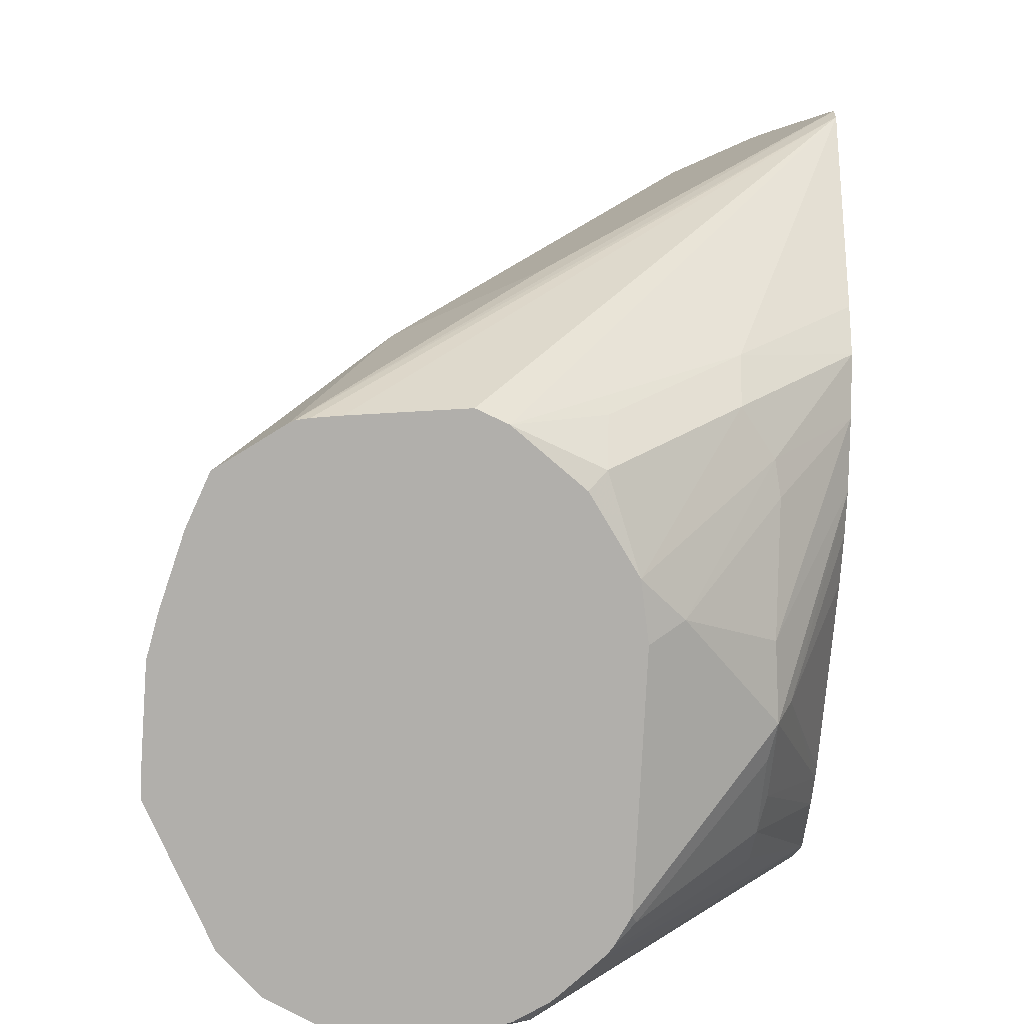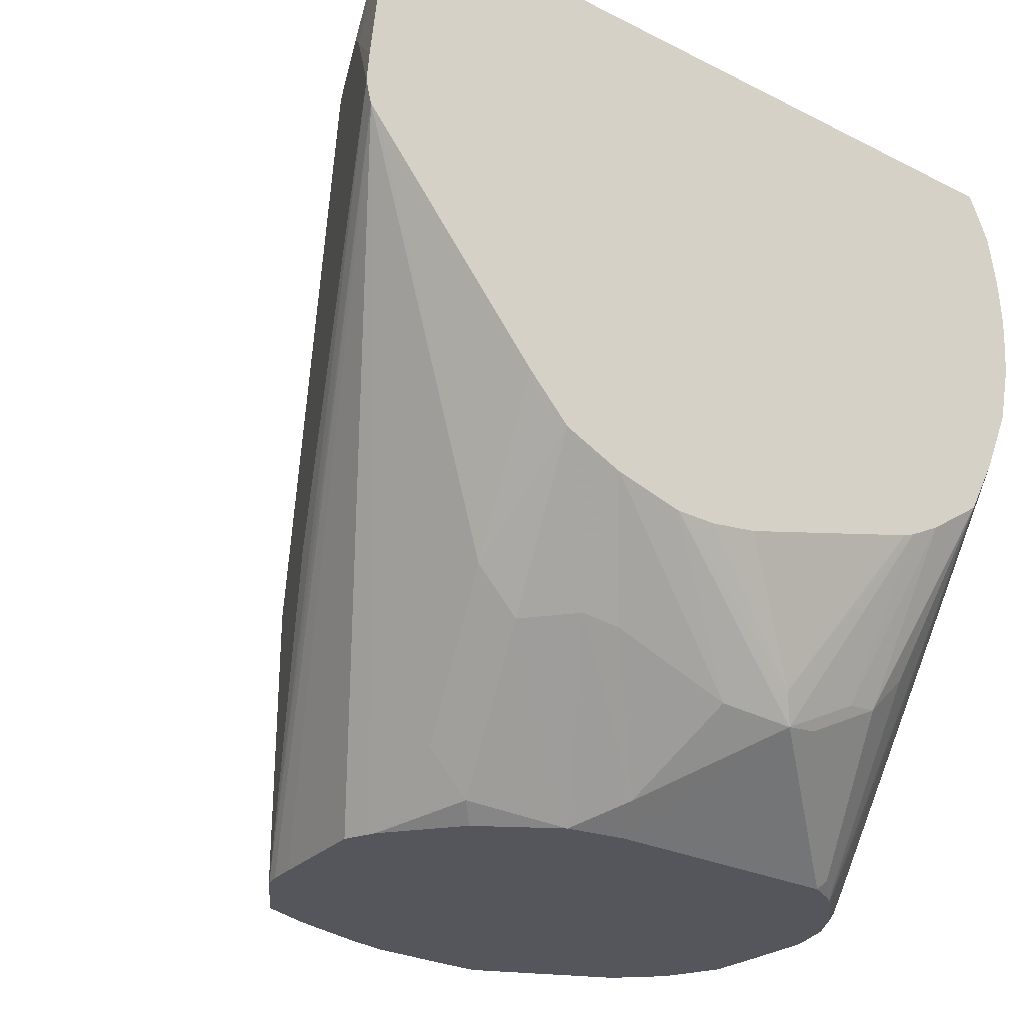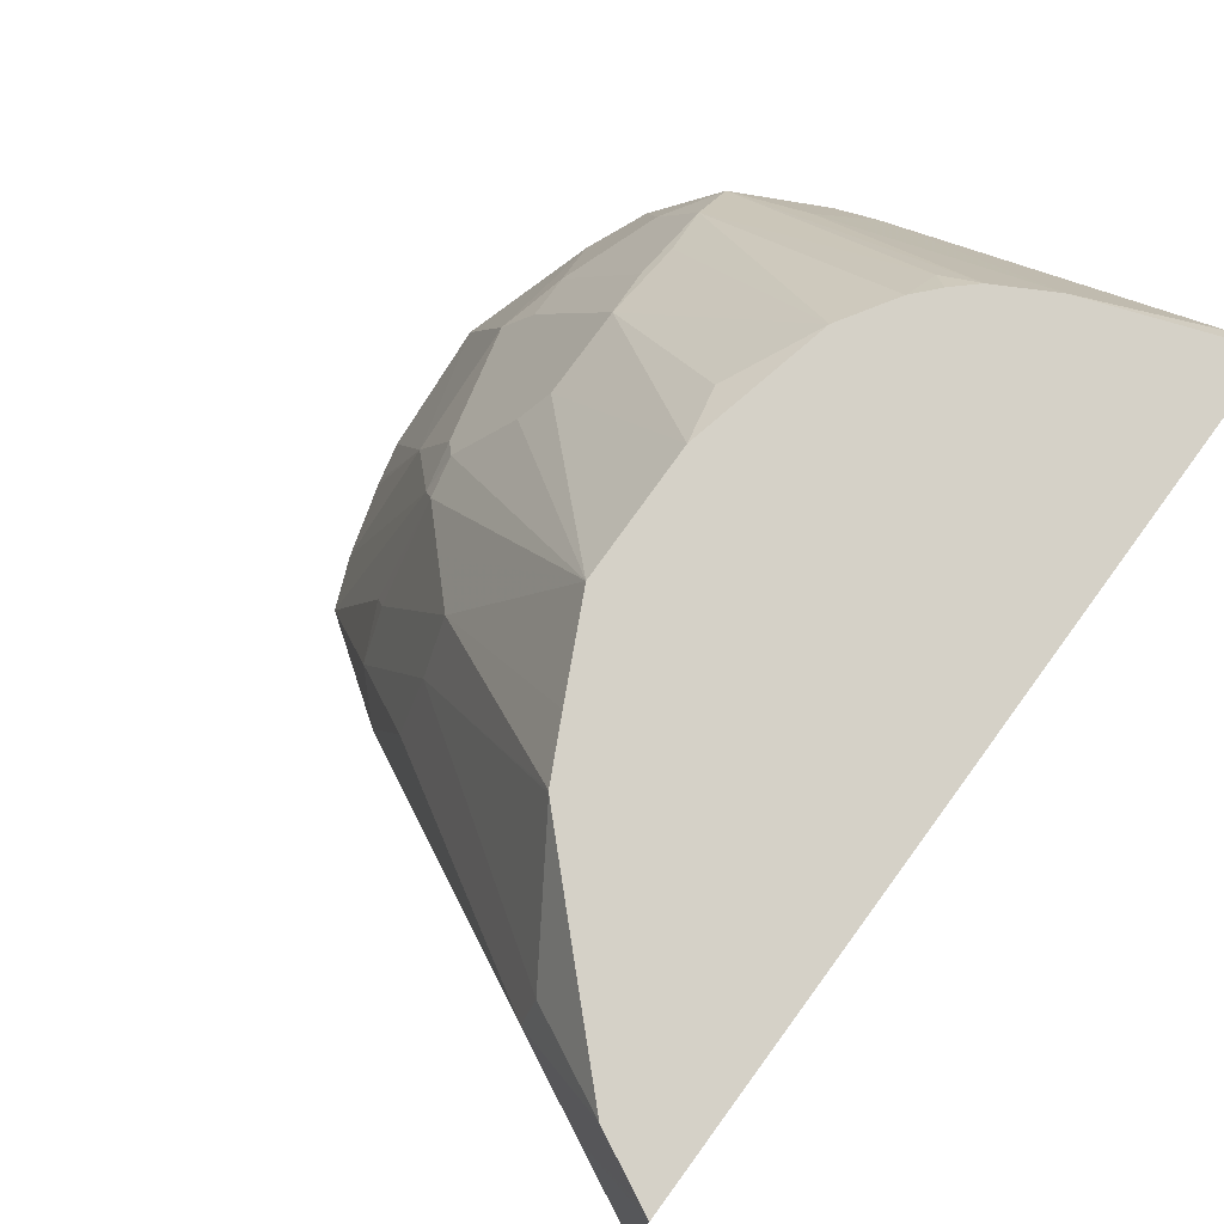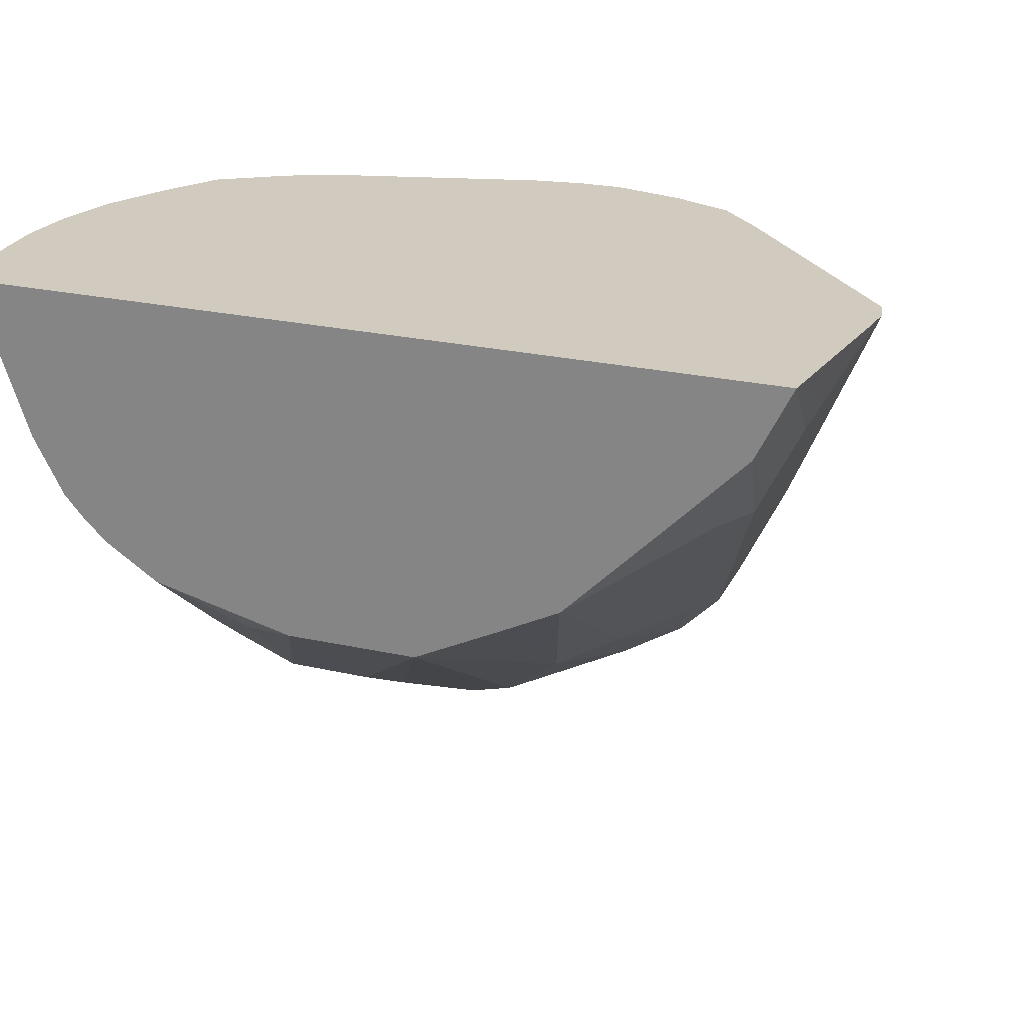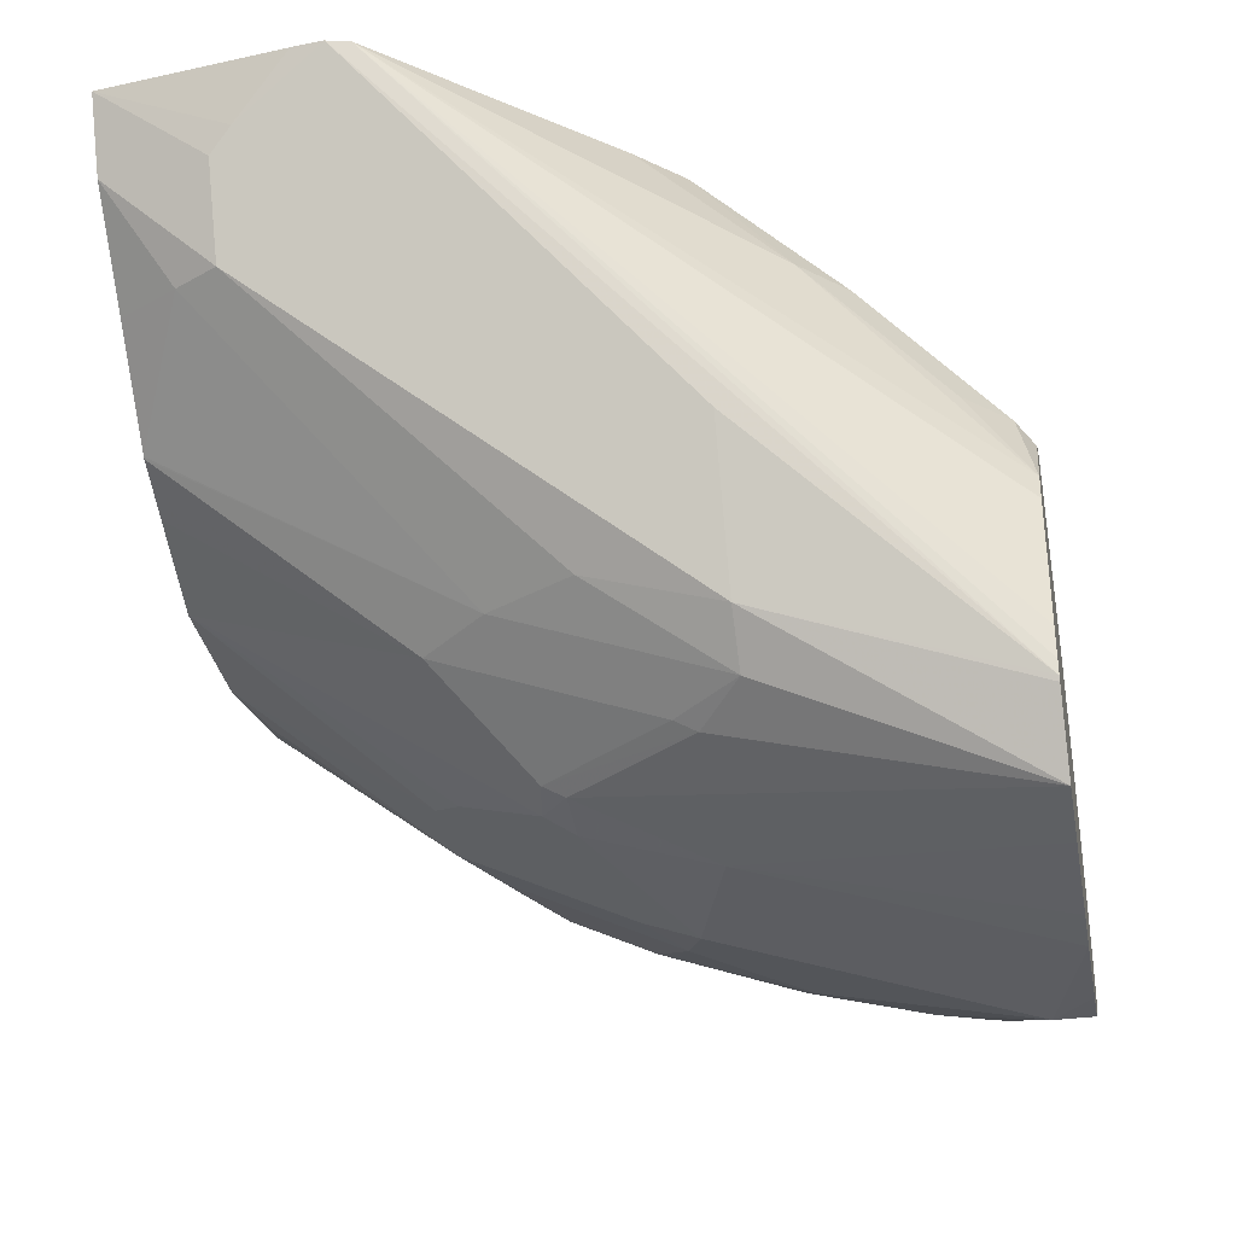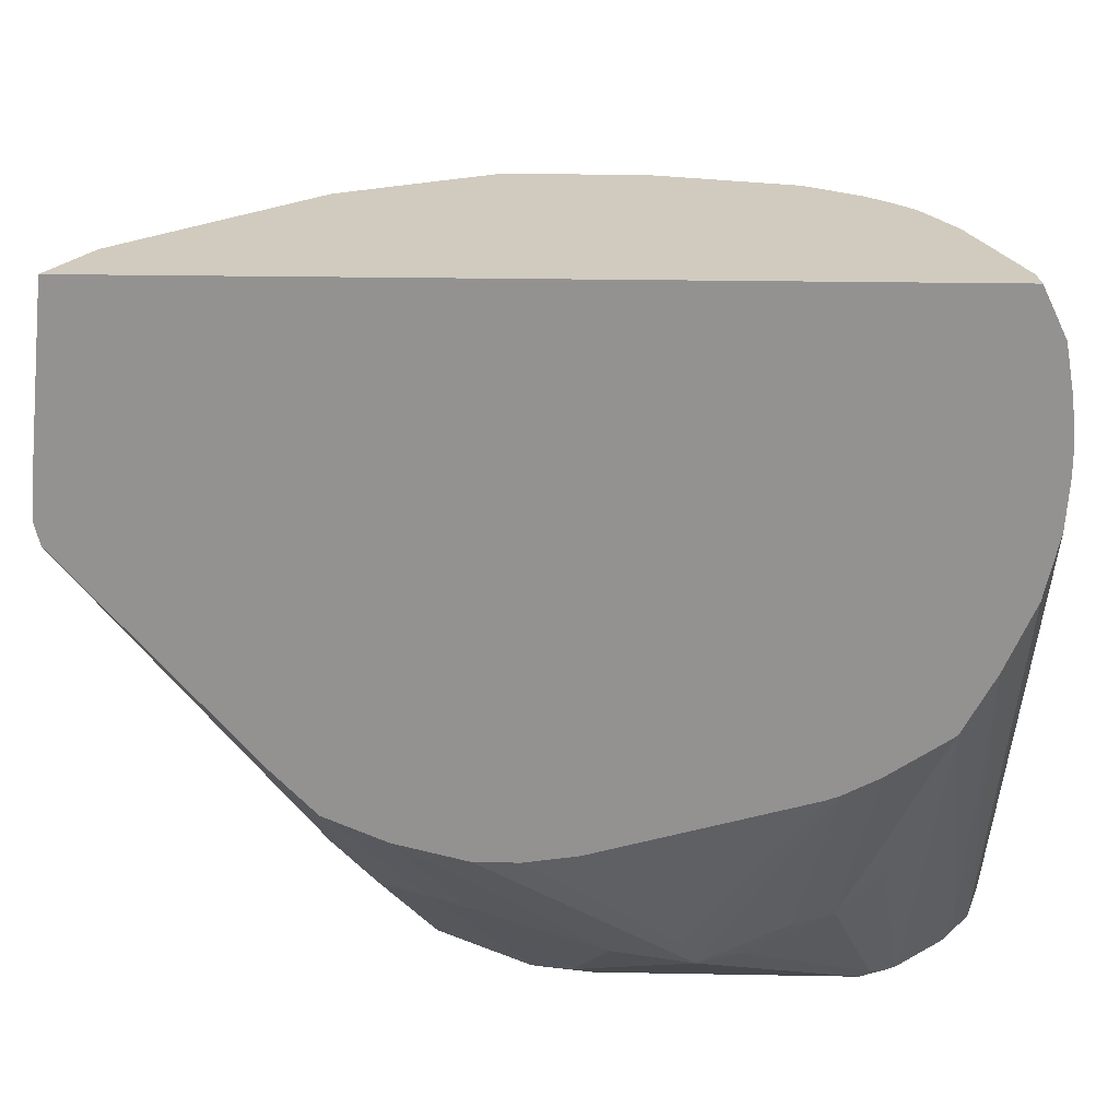
<metadata>
{"format":"obj","ext":"obj","renderer":"f3d","projection":"perspective","resolution":1024,"background":"white","views":[{"elev":-78.3,"azim":-92.8,"up":"+Y"},{"elev":-26.2,"azim":-38.4,"up":"+Y"},{"elev":78.8,"azim":-53.8,"up":"+Y"},{"elev":23.3,"azim":-158.5,"up":"+Z"},{"elev":-33.3,"azim":-79.2,"up":"+Z"},{"elev":23.4,"azim":1.8,"up":"+Y"}]}
</metadata>
<code>
v -0.07761 -0.3265 -0.4648
v -0.1726 -0.1234 -0.3236
v -0.07294 -0.3265 -0.5088
v -0.07256 -0.3265 -0.4526
v -0.09027 -0.2544 -0.3693
v -0.1698 -0.1265 -0.3236
v -0.1747 -0.1149 -0.3236
v -0.07046 -0.3265 -0.5252
v -0.07157 -0.3265 -0.5199
v -0.051 -0.3265 -0.425
v -0.05743 -0.32 -0.4185
v -0.07383 -0.3036 -0.4185
v -0.08766 -0.219 -0.3236
v -0.1039 -0.2022 -0.3236
v -0.07383 -0.2708 -0.3693
v -0.1738 -0.1032 -0.3236
v -0.1641 -0.08208 -0.3447
v -0.16 -0.07388 -0.3529
v -0.1436 -0.07388 -0.3857
v -0.093 -0.2298 -0.4869
v -0.1149 -0.2298 -0.4432
v -0.06957 -0.3265 -0.527
v -0.08753 -0.2298 -0.4979
v -0.0214 -0.3265 -0.4054
v -0.05469 -0.2681 -0.3556
v -0.06471 -0.2288 -0.3236
v -0.1665 -0.0336 -0.3236
v -0.1641 -0.0336 -0.3283
v -0.1587 -0.0336 -0.3392
v -0.1532 -0.0336 -0.3502
v -0.1354 -0.05745 -0.3857
v -0.0711 -0.1477 -0.4815
v -0.08753 -0.1805 -0.4815
v -0.05173 -0.3265 -0.5531
v -0.0711 -0.2298 -0.5143
v 0.001774 -0.3265 -0.4013
v -0.005475 -0.3173 -0.3885
v -0.04102 -0.2708 -0.3529
v 0.008197 -0.2872 -0.3529
v -0.03844 -0.2354 -0.3236
v 0.1368 -0.0336 -0.3236
v -0.1209 -0.0336 -0.3827
v -0.08804 -0.0336 -0.4156
v -0.05332 -0.1231 -0.4842
v -0.05332 -0.2052 -0.517
v -0.08741 -0.0336 -0.4161
v -0.05129 -0.2134 -0.5211
v -0.01845 -0.1642 -0.5211
v -0.0312 -0.3265 -0.5613
v 0.1002 -0.3265 -0.4013
v 0.03827 -0.29 -0.3502
v -0.03755 -0.2356 -0.3236
v 0.1454 -0.0516 -0.3236
v 0.1395 -0.04105 -0.3365
v 0.1358 -0.0336 -0.3328
v -0.03692 -0.1395 -0.5006
v -0.07695 -0.0336 -0.4214
v -0.06652 -0.0336 -0.4266
v -0.03282 -0.0336 -0.4432
v -0.02051 -0.1559 -0.517
v -0.005475 -0.1532 -0.5198
v -6.14e-06 -0.1642 -0.5252
v -6.14e-06 -0.2134 -0.5416
v -0.002518 -0.3265 -0.5695
v 0.1113 -0.3265 -0.4068
v 0.1039 -0.3228 -0.3994
v 0.05334 -0.2872 -0.3529
v 0.08615 -0.2708 -0.3529
v 0.07112 -0.2735 -0.3502
v 0.08352 -0.2087 -0.3236
v 0.0328 -0.279 -0.3447
v -0.02115 -0.2356 -0.3236
v 0.1487 -0.07041 -0.3236
v 0.1477 -0.06568 -0.3283
v 0.1477 -0.1477 -0.4268
v 0.1395 -0.1395 -0.4514
v 0.1183 -0.0336 -0.381
v 0.01093 -0.1204 -0.5033
v 0.01678 -0.0336 -0.4436
v 0.02187 -0.1094 -0.4979
v 0.0164 -0.1313 -0.5088
v 0.05471 -0.1751 -0.5307
v 0.04921 -0.197 -0.5416
v 0.01551 -0.3265 -0.5736
v 5.744e-05 -0.3265 -0.5701
v 0.06565 -0.3118 -0.5745
v 0.114 -0.3265 -0.4086
v 0.1026 -0.2544 -0.3529
v 0.1204 -0.186 -0.3236
v 0.097 -0.2016 -0.3236
v 0.07878 -0.2104 -0.3236
v -0.001469 -0.2327 -0.3236
v 0.1501 -0.08681 -0.3236
v 0.1477 -0.1805 -0.4596
v 0.1395 -0.1559 -0.4678
v 0.1231 -0.1231 -0.4678
v 0.1067 -0.0336 -0.4021
v 0.07013 -0.0336 -0.4312
v 0.03827 -0.04378 -0.4487
v 0.05471 -0.1094 -0.4979
v 0.07385 -0.1231 -0.5006
v 0.07385 -0.1887 -0.5334
v 0.09846 -0.2298 -0.5416
v 0.05099 -0.3265 -0.5745
v 0.1067 -0.2708 -0.5498
v 0.09846 -0.2954 -0.558
v 0.1204 -0.29 -0.5471
v 0.06565 -0.3265 -0.5745
v 0.1155 -0.3265 -0.4098
v 0.1204 -0.3118 -0.4049
v 0.1368 -0.3118 -0.4213
v 0.1325 -0.1636 -0.3236
v 0.1501 -0.09613 -0.3236
v 0.1477 -0.2954 -0.4924
v 0.1477 -0.2134 -0.476
v 0.1395 -0.2216 -0.5006
v 0.1231 -0.1559 -0.5006
v 0.1039 -0.04378 -0.4158
v 0.09884 -0.0336 -0.4107
v 0.09026 -0.0336 -0.4185
v 0.1067 -0.1395 -0.5006
v 0.08752 -0.1259 -0.4979
v 0.1067 -0.1724 -0.517
v 0.1204 -0.2243 -0.5307
v 0.134 -0.227 -0.5115
v 0.1368 -0.3228 -0.5307
v 0.1204 -0.3265 -0.5471
v 0.1319 -0.3265 -0.4262
v 0.1436 -0.32 -0.435
v 0.134 -0.3265 -0.4285
v 0.1436 -0.1381 -0.3236
v 0.1489 -0.1143 -0.3236
v 0.1477 -0.3118 -0.4432
v 0.1477 -0.3265 -0.4596
v 0.1477 -0.3265 -0.4924
v 0.1474 -0.3265 -0.5085
v 0.145 -0.2325 -0.4897
v 0.1386 -0.3265 -0.527
v 0.1368 -0.3265 -0.5307
v 0.1477 -0.1196 -0.3236
v 0.142 -0.3265 -0.4414
f 73 93 75
f 69 90 70
f 71 92 72
f 71 91 92
f 70 91 71
f 68 90 69
f 65 68 66
f 68 89 90
f 68 88 89
f 66 68 67
f 65 87 88
f 65 88 68
f 73 75 74
f 63 86 84
f 75 93 94
f 82 101 102
f 75 95 76
f 83 102 103
f 63 83 86
f 83 103 86
f 82 102 83
f 82 100 101
f 80 100 82
f 75 94 95
f 79 100 80
f 79 98 99
f 78 82 81
f 78 80 82
f 77 96 97
f 76 96 77
f 76 95 96
f 79 99 100
f 63 85 64
f 48 61 62
f 62 83 63
f 45 60 47
f 84 86 104
f 47 60 48
f 48 60 61
f 48 62 63
f 48 63 49
f 49 63 64
f 50 65 66
f 50 66 51
f 51 66 67
f 51 67 68
f 51 68 69
f 51 69 70
f 51 70 71
f 51 71 52
f 52 71 72
f 53 73 74
f 62 82 83
f 62 81 82
f 61 81 62
f 61 78 81
f 59 80 78
f 59 79 80
f 63 84 85
f 59 61 60
f 56 59 60
f 54 75 76
f 54 77 55
f 54 76 77
f 53 75 54
f 53 74 75
f 59 78 61
f 86 103 105
f 126 138 139
f 86 106 107
f 109 128 111
f 109 111 110
f 111 129 112
f 111 128 130
f 111 130 129
f 112 129 131
f 113 132 133
f 113 133 134
f 113 134 135
f 114 135 136
f 114 136 115
f 115 136 137
f 115 137 116
f 116 137 136
f 116 136 126
f 116 126 125
f 116 125 117
f 45 56 60
f 129 141 134
f 129 130 141
f 129 140 131
f 129 132 140
f 129 133 132
f 107 139 127
f 129 134 133
f 118 120 119
f 118 121 120
f 117 121 118
f 117 123 121
f 117 124 123
f 117 125 124
f 126 136 138
f 107 126 139
f 107 125 126
f 107 124 125
f 94 116 95
f 94 115 116
f 93 115 94
f 93 114 115
f 93 135 114
f 93 113 135
f 95 116 117
f 89 111 112
f 89 109 110
f 88 109 89
f 87 109 88
f 86 108 104
f 86 127 108
f 86 107 127
f 89 110 111
f 86 105 106
f 95 117 96
f 97 118 119
f 105 107 106
f 105 124 107
f 103 124 105
f 103 123 124
f 102 123 103
f 102 121 123
f 96 117 97
f 101 121 102
f 100 122 121
f 98 122 100
f 98 121 122
f 98 120 121
f 98 100 99
f 97 117 118
f 100 121 101
f 44 59 56
f 11 24 15
f 44 57 58
f 2 40 52
f 2 52 72
f 2 72 92
f 2 92 91
f 2 91 70
f 2 70 90
f 2 90 89
f 2 89 112
f 2 112 131
f 2 131 140
f 2 140 132
f 2 132 113
f 2 113 93
f 2 93 73
f 2 73 53
f 2 53 41
f 2 41 27
f 7 16 17
f 5 15 13
f 5 11 15
f 5 12 11
f 5 14 6
f 5 13 14
f 2 26 40
f 4 12 5
f 4 10 11
f 2 9 3
f 2 8 9
f 2 7 8
f 2 16 7
f 2 27 16
f 4 11 12
f 7 17 18
f 2 13 26
f 2 6 14
f 1 2 3
f 1 3 9
f 1 9 8
f 1 8 22
f 1 22 34
f 1 34 49
f 44 58 59
f 1 64 85
f 1 85 84
f 1 84 104
f 1 104 108
f 1 108 127
f 1 127 139
f 1 139 138
f 1 138 136
f 1 136 135
f 1 135 134
f 2 5 6
f 2 4 5
f 1 4 2
f 1 10 4
f 1 24 10
f 1 36 24
f 2 14 13
f 1 50 36
f 1 87 65
f 1 109 87
f 1 128 109
f 1 130 128
f 1 141 130
f 1 134 141
f 1 65 50
f 7 18 19
f 1 49 64
f 7 20 21
f 27 79 59
f 27 59 58
f 27 58 57
f 27 57 46
f 27 46 43
f 27 43 42
f 27 42 30
f 27 30 29
f 27 29 28
f 30 42 31
f 31 42 43
f 31 43 32
f 32 44 45
f 32 45 35
f 32 35 33
f 32 43 46
f 32 46 44
f 7 19 20
f 44 46 57
f 44 56 45
f 41 54 55
f 39 51 52
f 39 52 40
f 27 98 79
f 37 51 39
f 36 51 37
f 36 50 51
f 35 45 47
f 34 48 49
f 34 47 48
f 34 35 47
f 37 39 38
f 27 120 98
f 41 53 54
f 27 97 119
f 27 119 120
f 8 21 20
f 8 20 23
f 10 24 11
f 13 15 25
f 13 25 26
f 15 24 25
f 16 27 17
f 17 27 18
f 18 27 28
f 18 28 29
f 18 29 19
f 19 29 30
f 19 30 31
f 19 31 32
f 8 23 22
f 19 33 23
f 27 77 97
f 19 32 33
f 27 55 77
f 27 41 55
f 26 39 40
f 26 38 39
f 25 38 26
f 7 21 8
f 24 37 25
f 25 37 38
f 22 23 34
f 23 33 35
f 23 35 34
f 19 23 20
f 24 36 37

</code>
